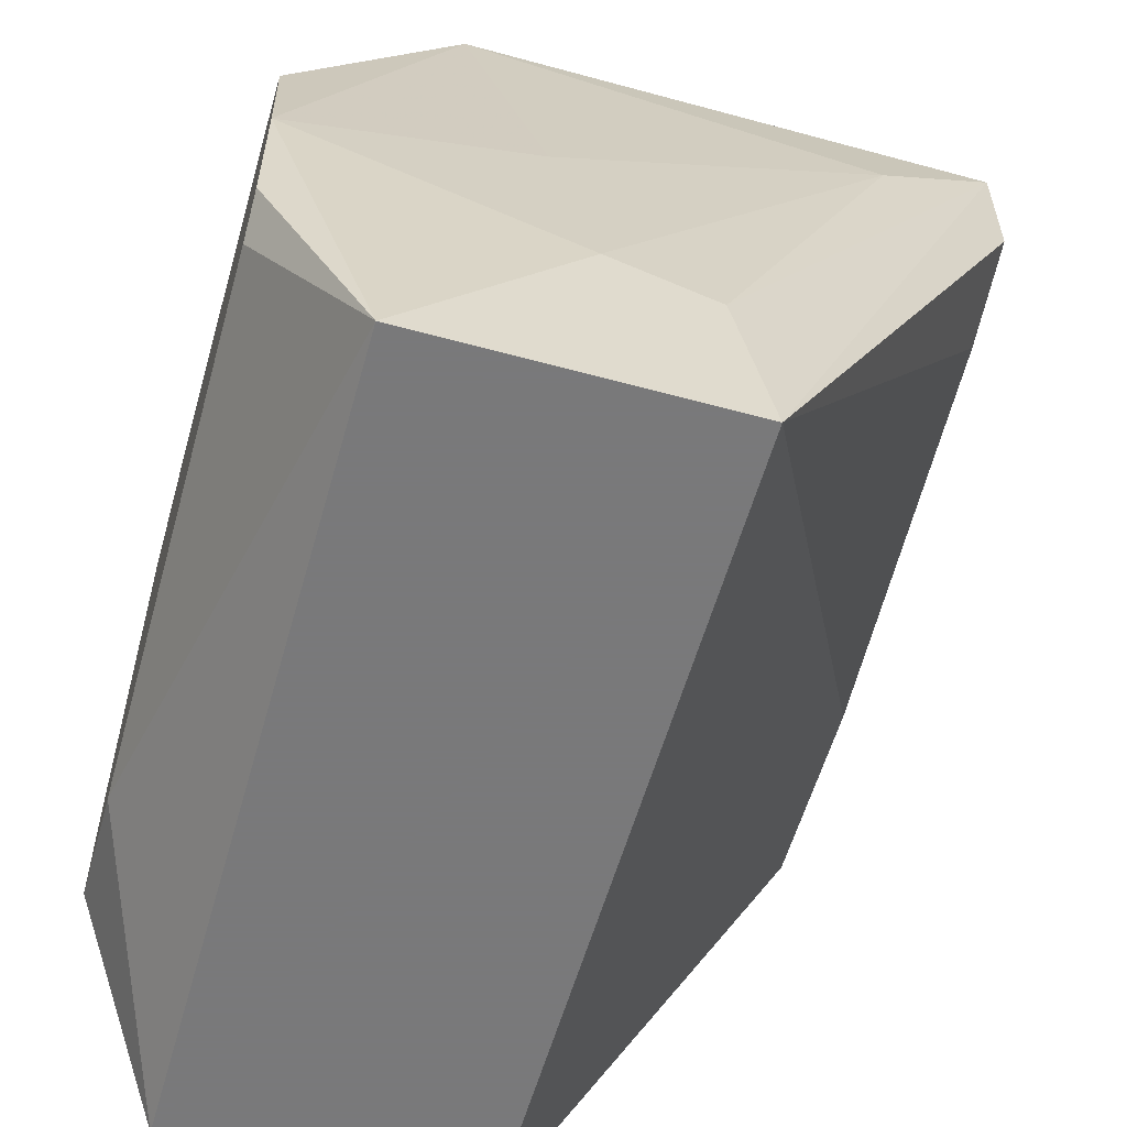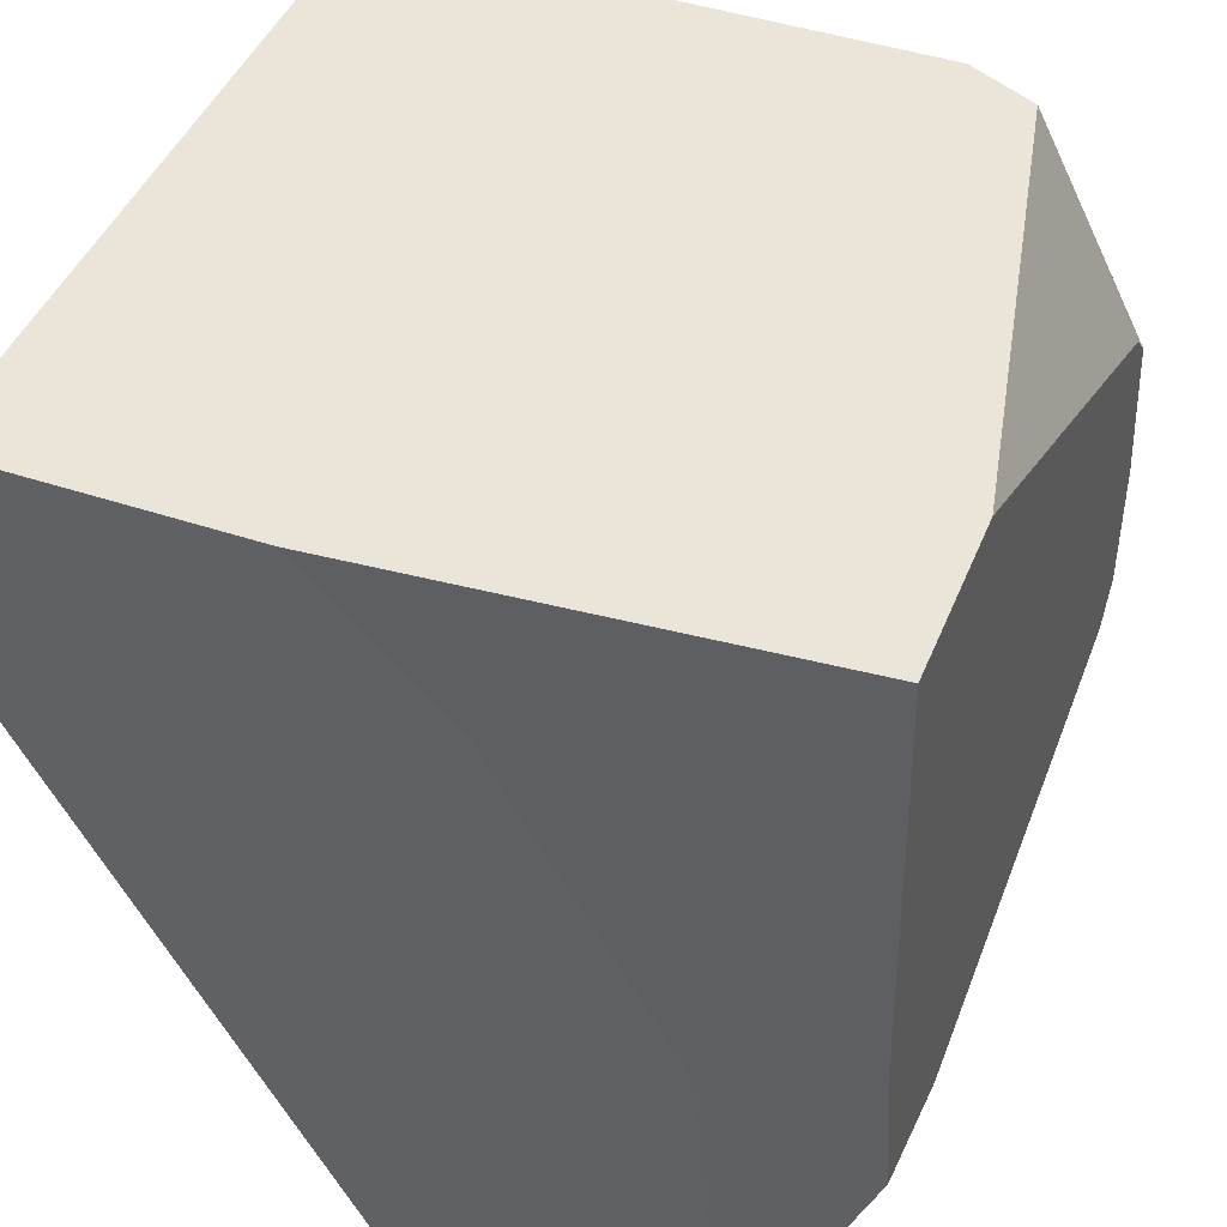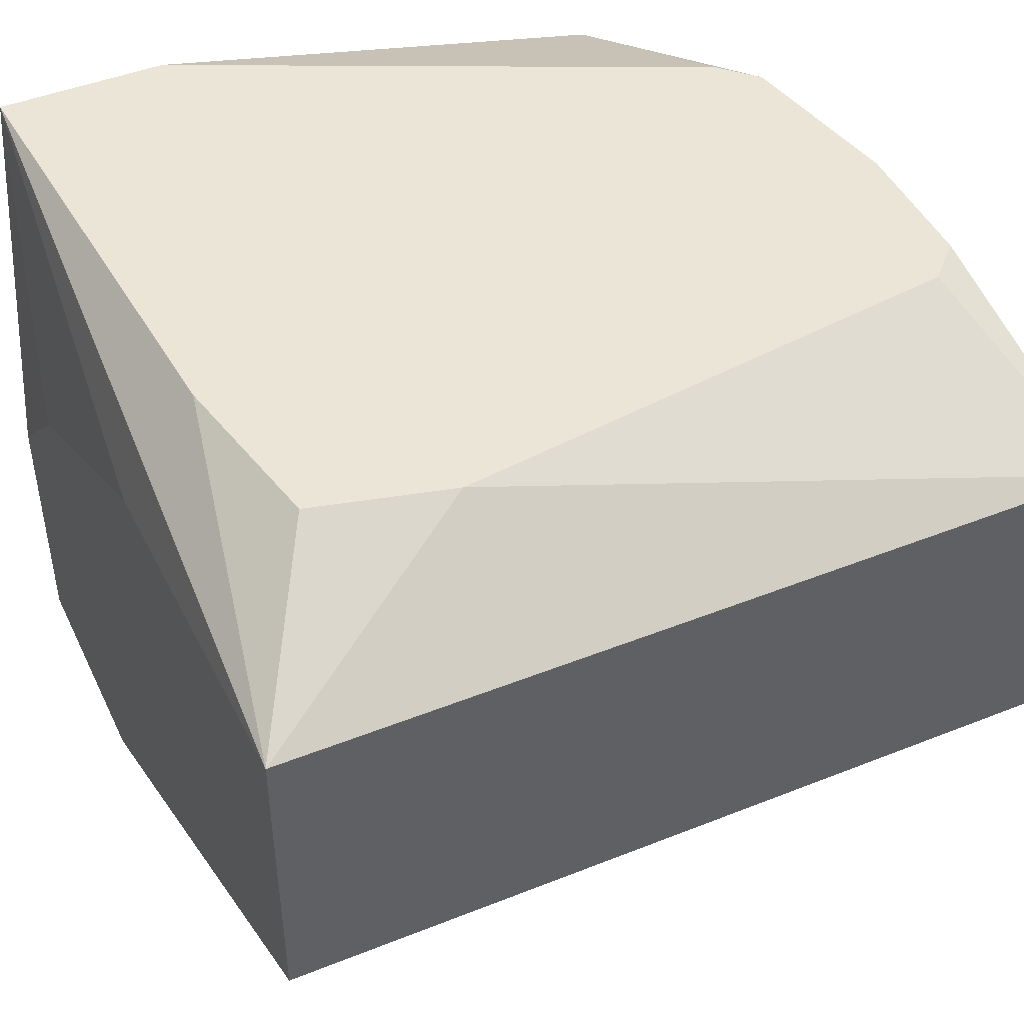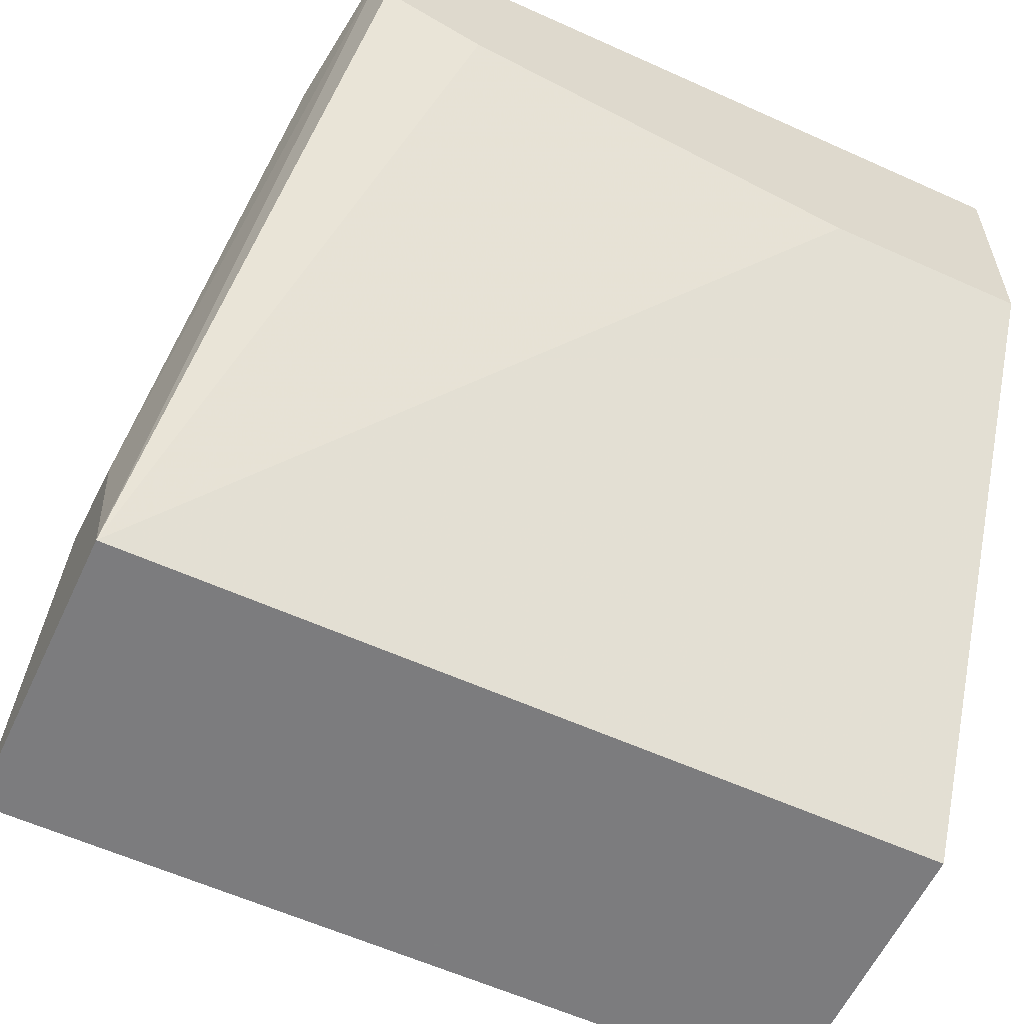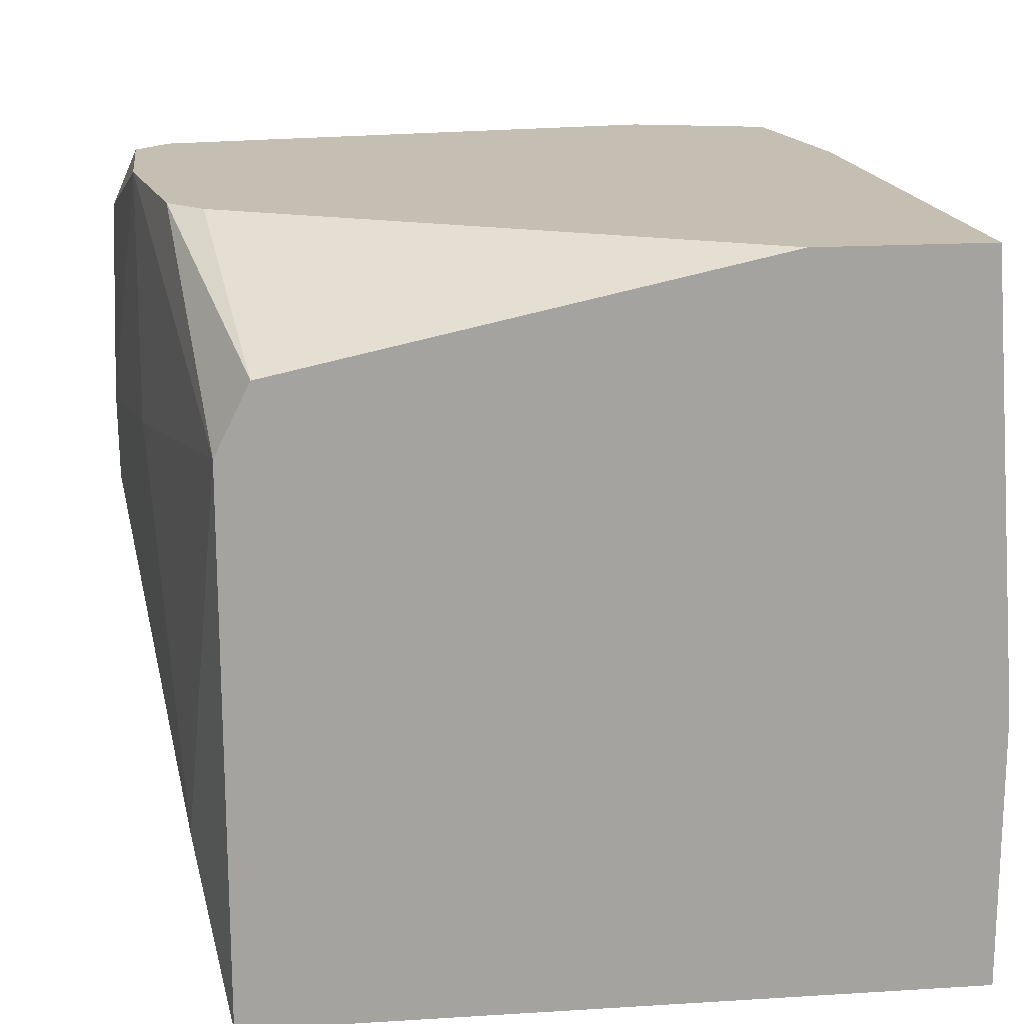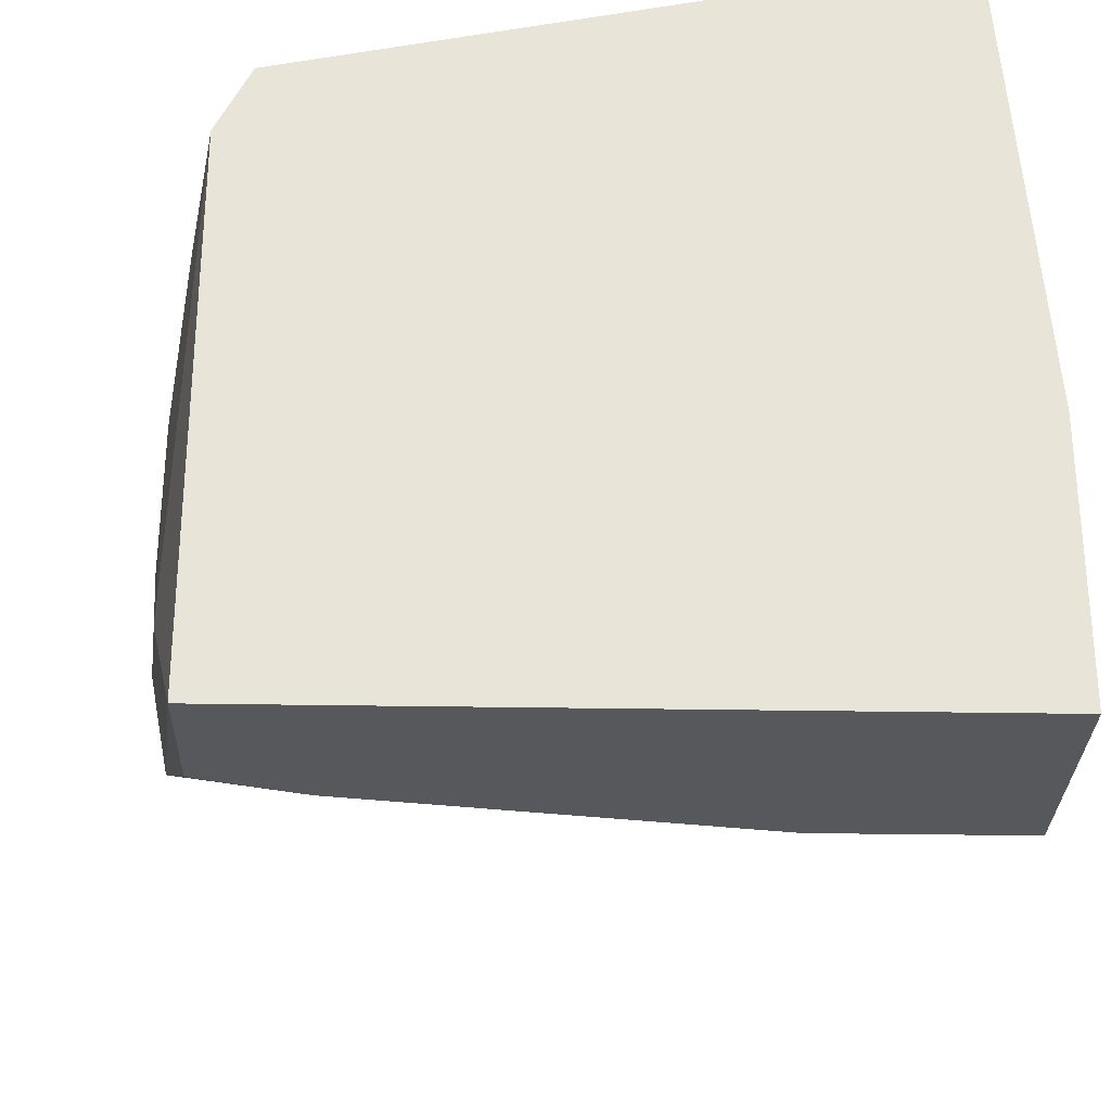
<metadata>
{"format":"obj","ext":"obj","renderer":"f3d","projection":"perspective","resolution":1024,"background":"white","views":[{"elev":-57.8,"azim":74.2,"up":"+Y"},{"elev":44.6,"azim":-68.7,"up":"+Y"},{"elev":45.8,"azim":-24.6,"up":"+Z"},{"elev":-58.9,"azim":155.0,"up":"+Y"},{"elev":17.6,"azim":173.0,"up":"+Z"},{"elev":-28.8,"azim":178.5,"up":"+Z"}]}
</metadata>
<code>
v 0.001193 0.005625 0.02355
v 0.00341 0.01966 0.02355
v 0.00341 0.01449 0.00803
v 0.01227 0.01597 0.00803
v 0.01449 0.01966 0.01985
v 0.01449 0.01966 0.00803
v 0.01449 0.01449 0.02355
v 0.01449 0.01671 0.00803
v -0.001026 0.01966 0.00803
v -0.001026 0.01966 0.01394
v -0.001026 0.01006 0.02059
v -0.001026 0.01449 0.00803
v -0.001026 0.01671 0.0169
v -0.001026 0.00193 0.02133
v -0.001026 0.00193 0.01468
v -0.000286 0.01966 0.02355
v 0.004148 0.004886 0.02355
v 0.01523 0.01375 0.02355
v 0.01523 0.006365 0.02355
v 0.01523 0.01671 0.01099
v 0.01375 0.01966 0.02133
v 0.01597 0.01153 0.01837
v 0.01597 0.01006 0.02355
v 0.01597 0.007103 0.02355
v 0.01671 0.005625 0.01542
v 0.01671 0.006365 0.01764
v 0.01671 0.00193 0.02133
v 0.01671 0.00193 0.01468
v 0.000453 0.00932 0.02355
f 16 14 29
f 5 6 9
f 5 9 16
f 16 1 24
f 9 6 12
f 15 9 12
f 28 15 12
f 9 15 14
f 15 28 14
f 14 28 27
f 16 24 7
f 12 6 4
f 27 28 26
f 5 16 21
f 9 14 13
f 24 1 17
f 1 14 17
f 14 27 17
f 24 27 23
f 7 24 23
f 27 26 23
f 6 5 20
f 6 28 8
f 4 6 8
f 28 4 8
f 28 12 3
f 4 28 3
f 12 4 3
f 16 7 2
f 21 16 2
f 7 21 2
f 14 16 11
f 16 13 11
f 13 14 11
f 5 23 22
f 23 26 22
f 26 20 22
f 20 5 22
f 27 24 19
f 24 17 19
f 17 27 19
f 16 9 10
f 9 13 10
f 13 16 10
f 28 6 25
f 26 28 25
f 20 26 25
f 6 20 25
f 5 21 18
f 21 7 18
f 23 5 18
f 7 23 18
f 1 16 29
f 14 1 29

</code>
